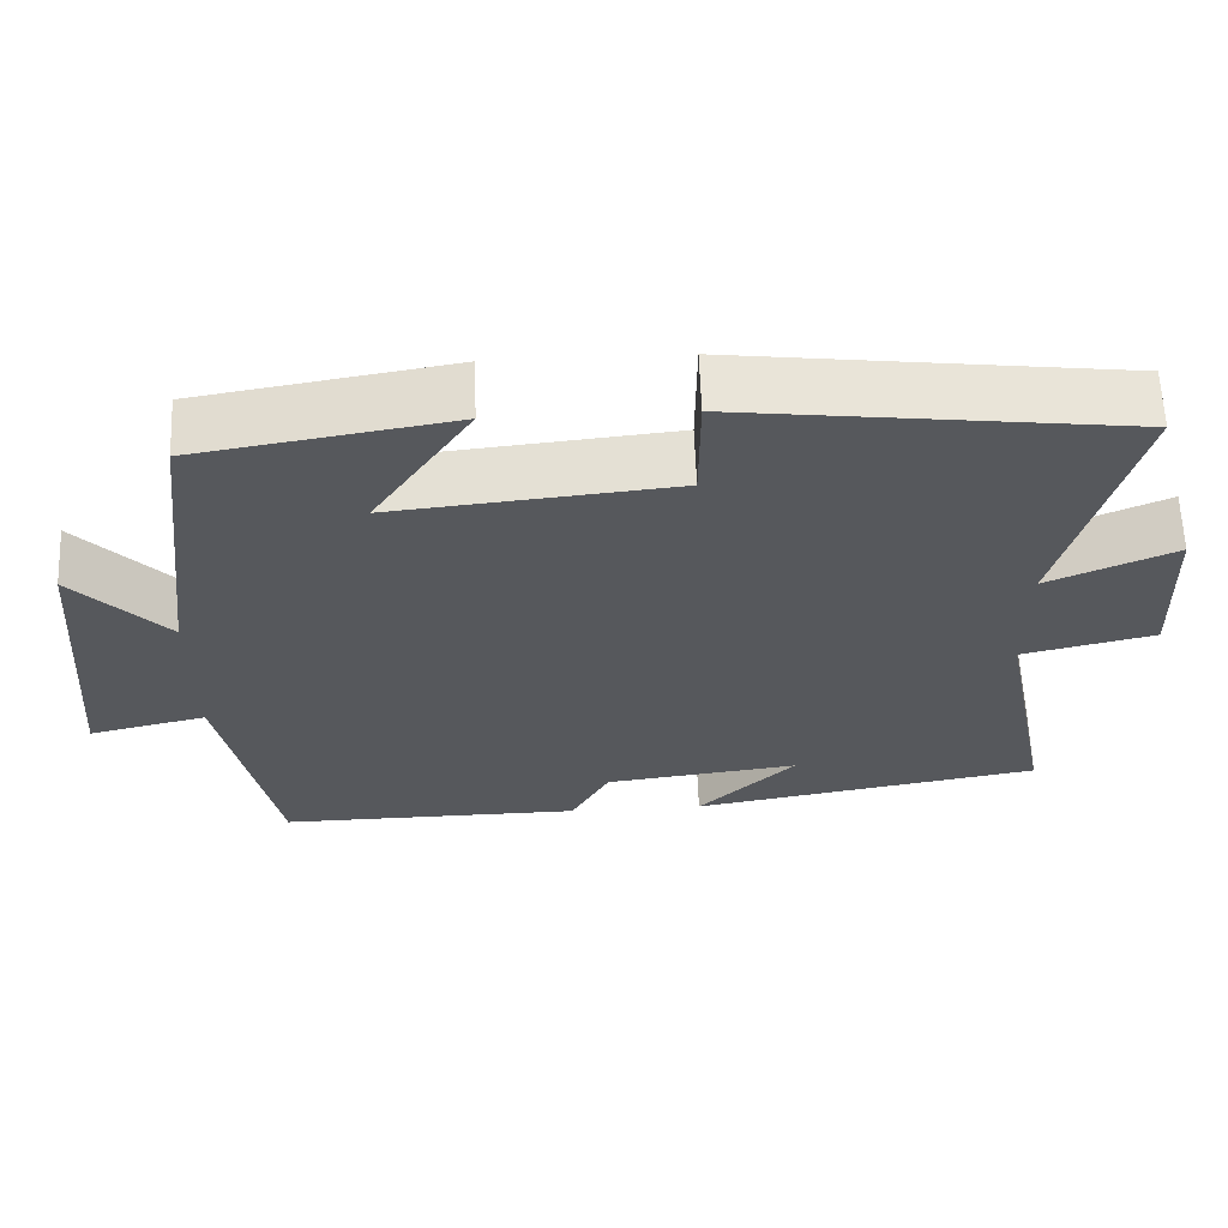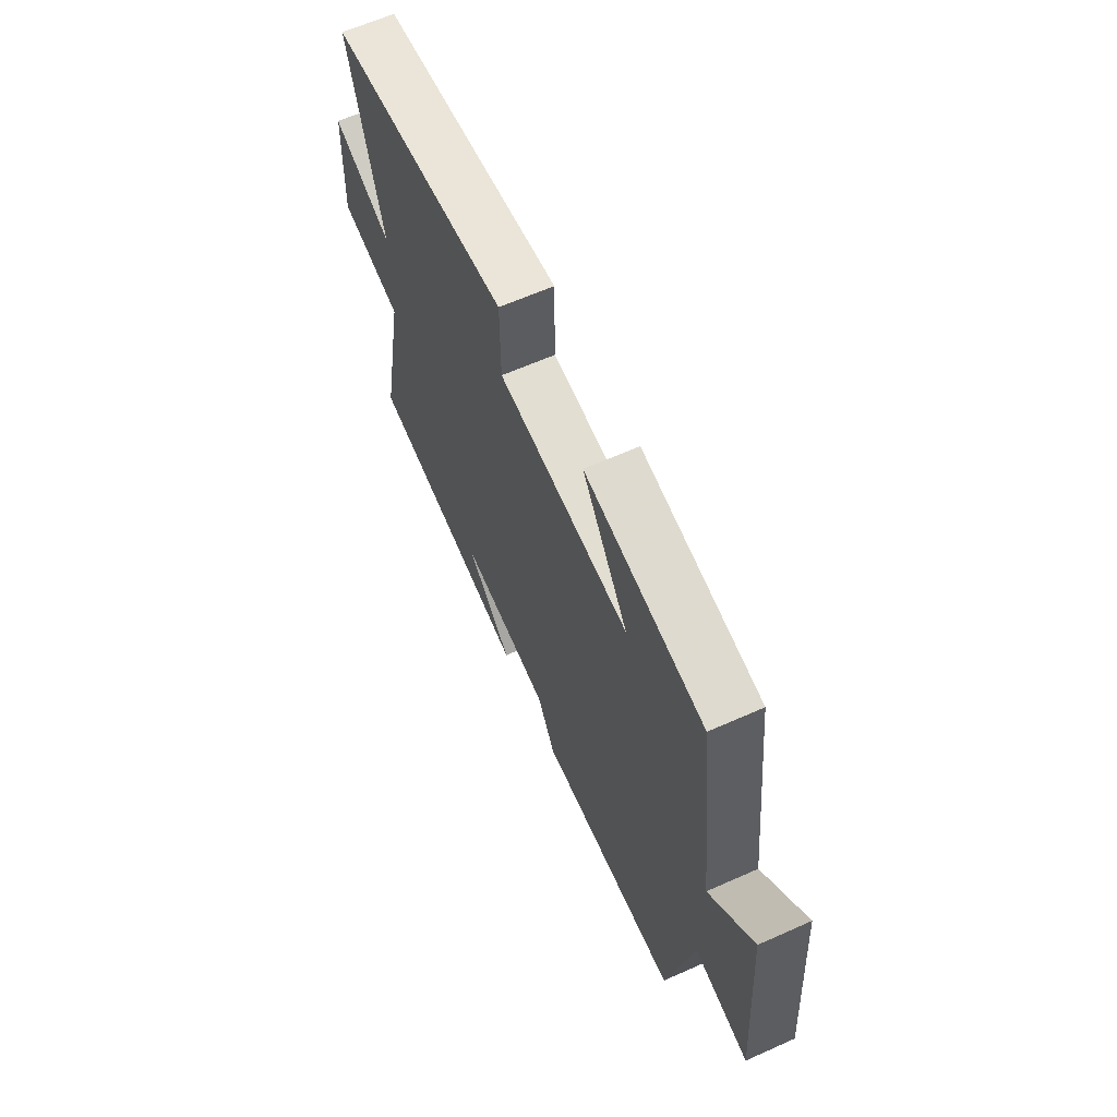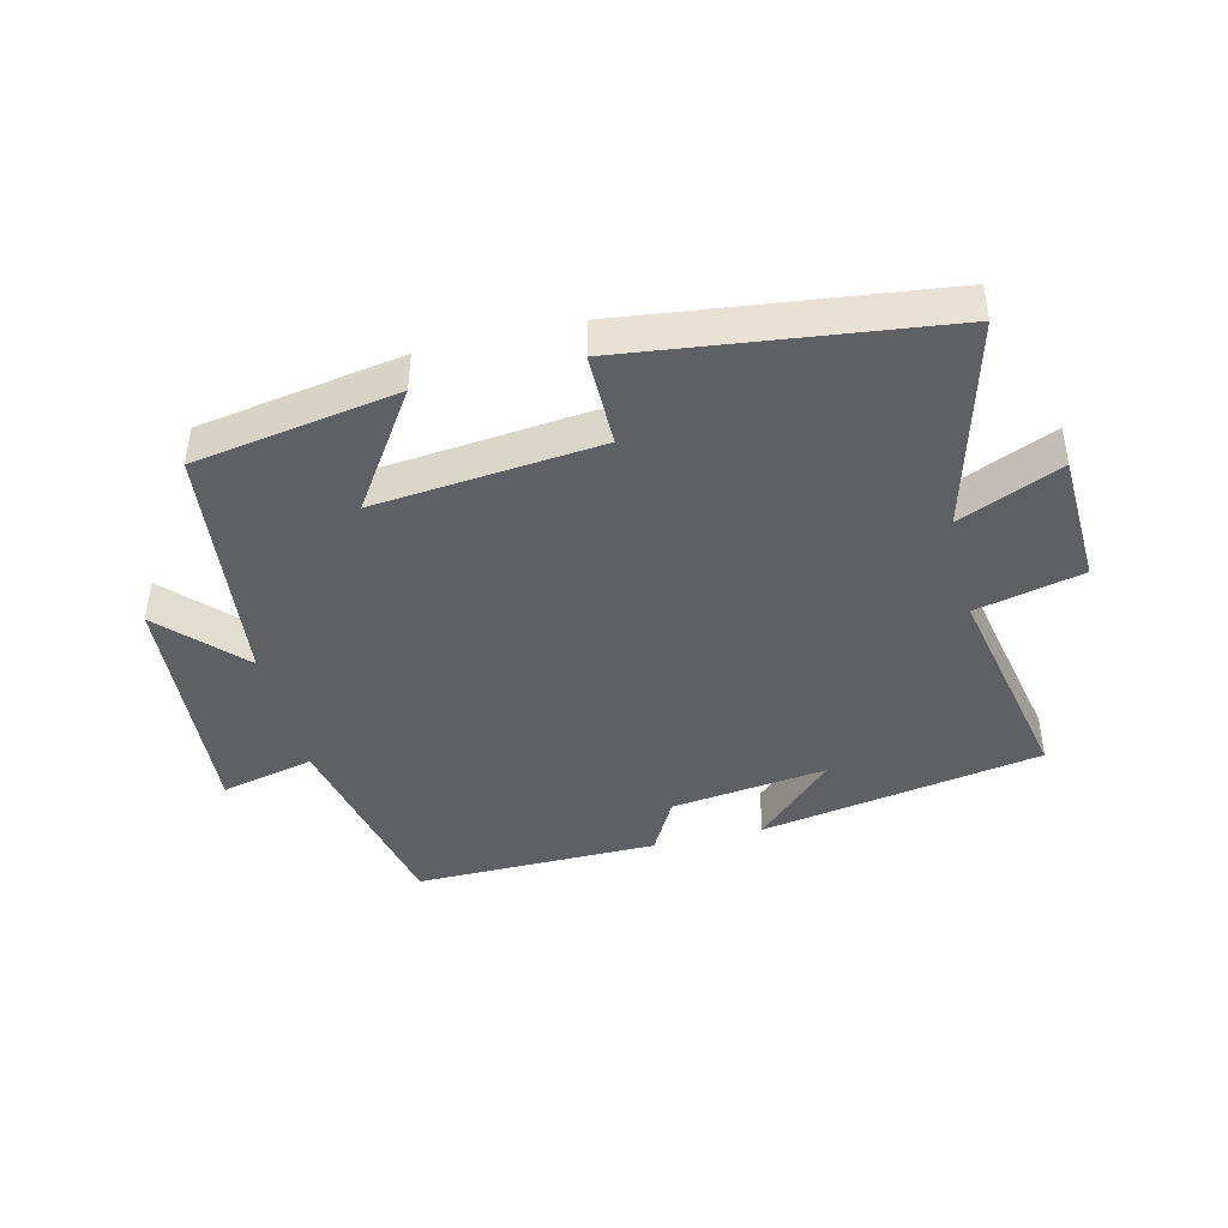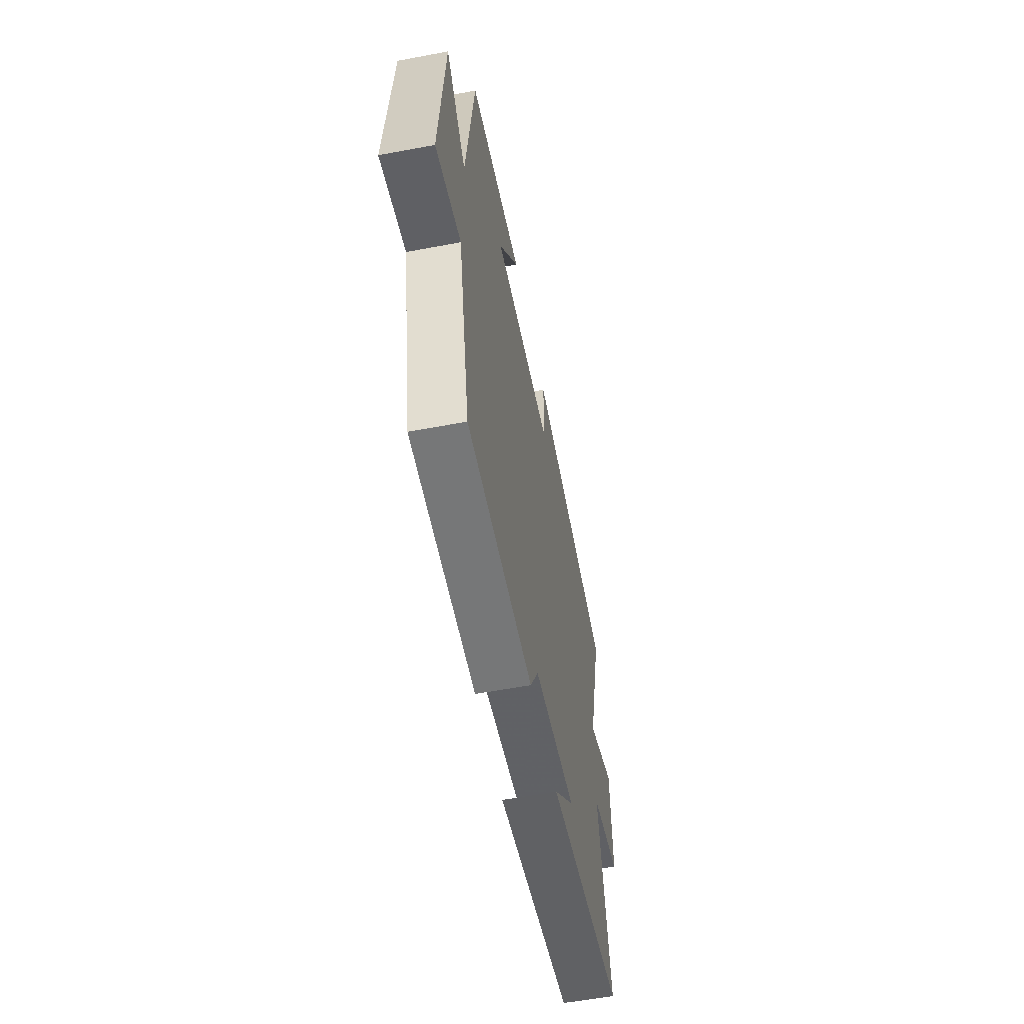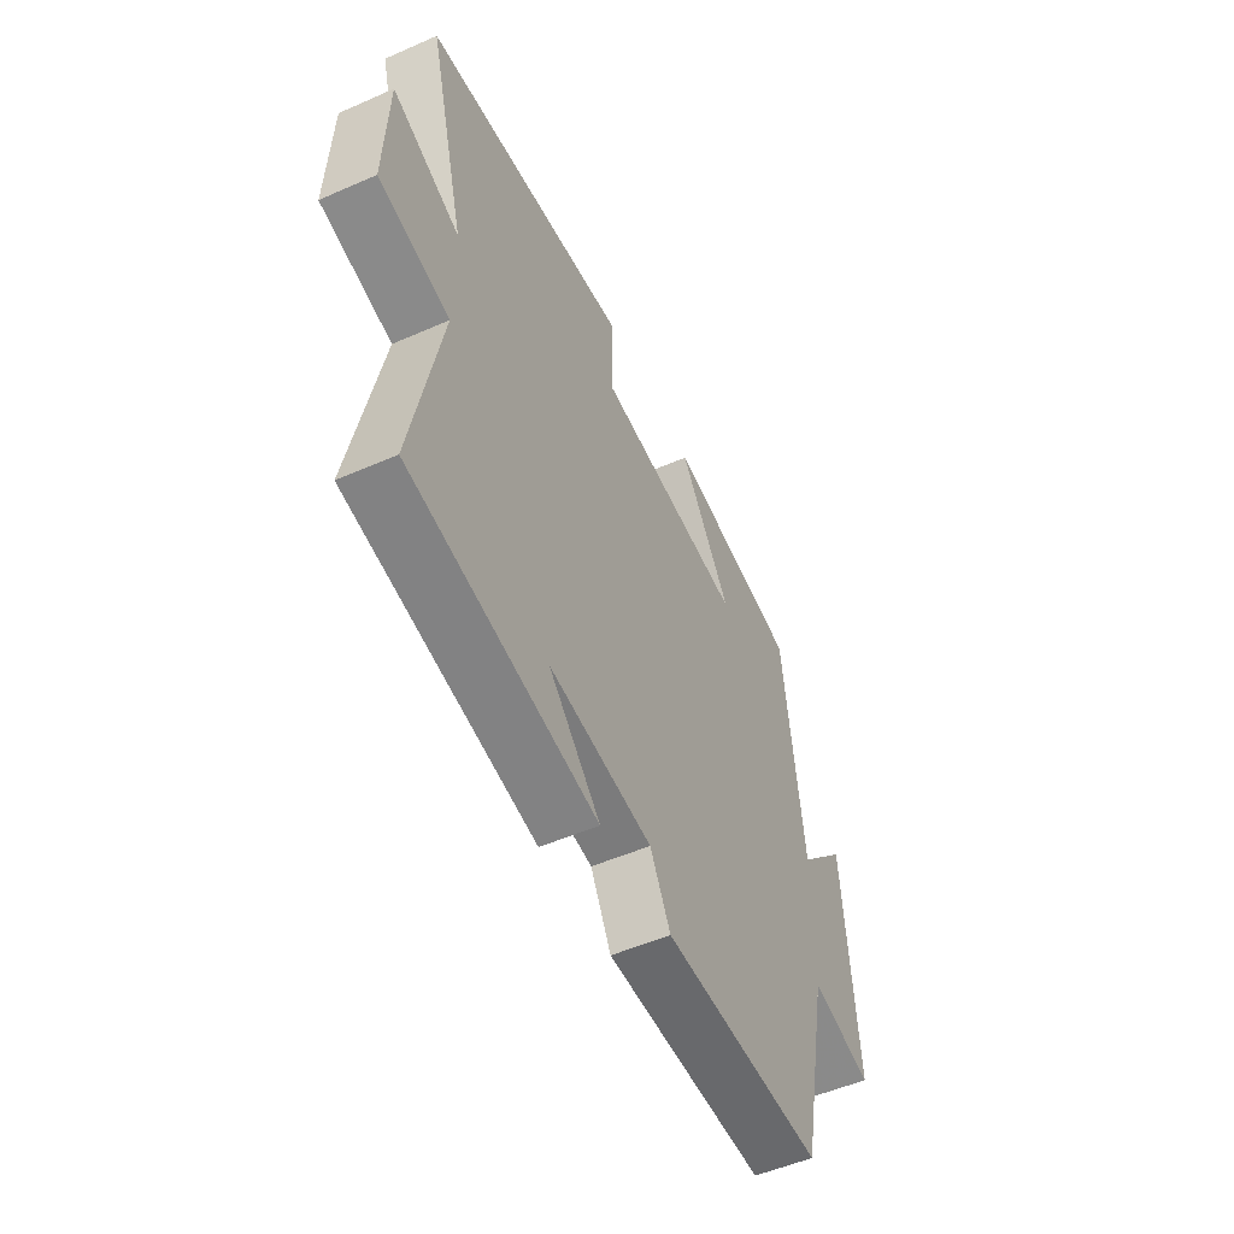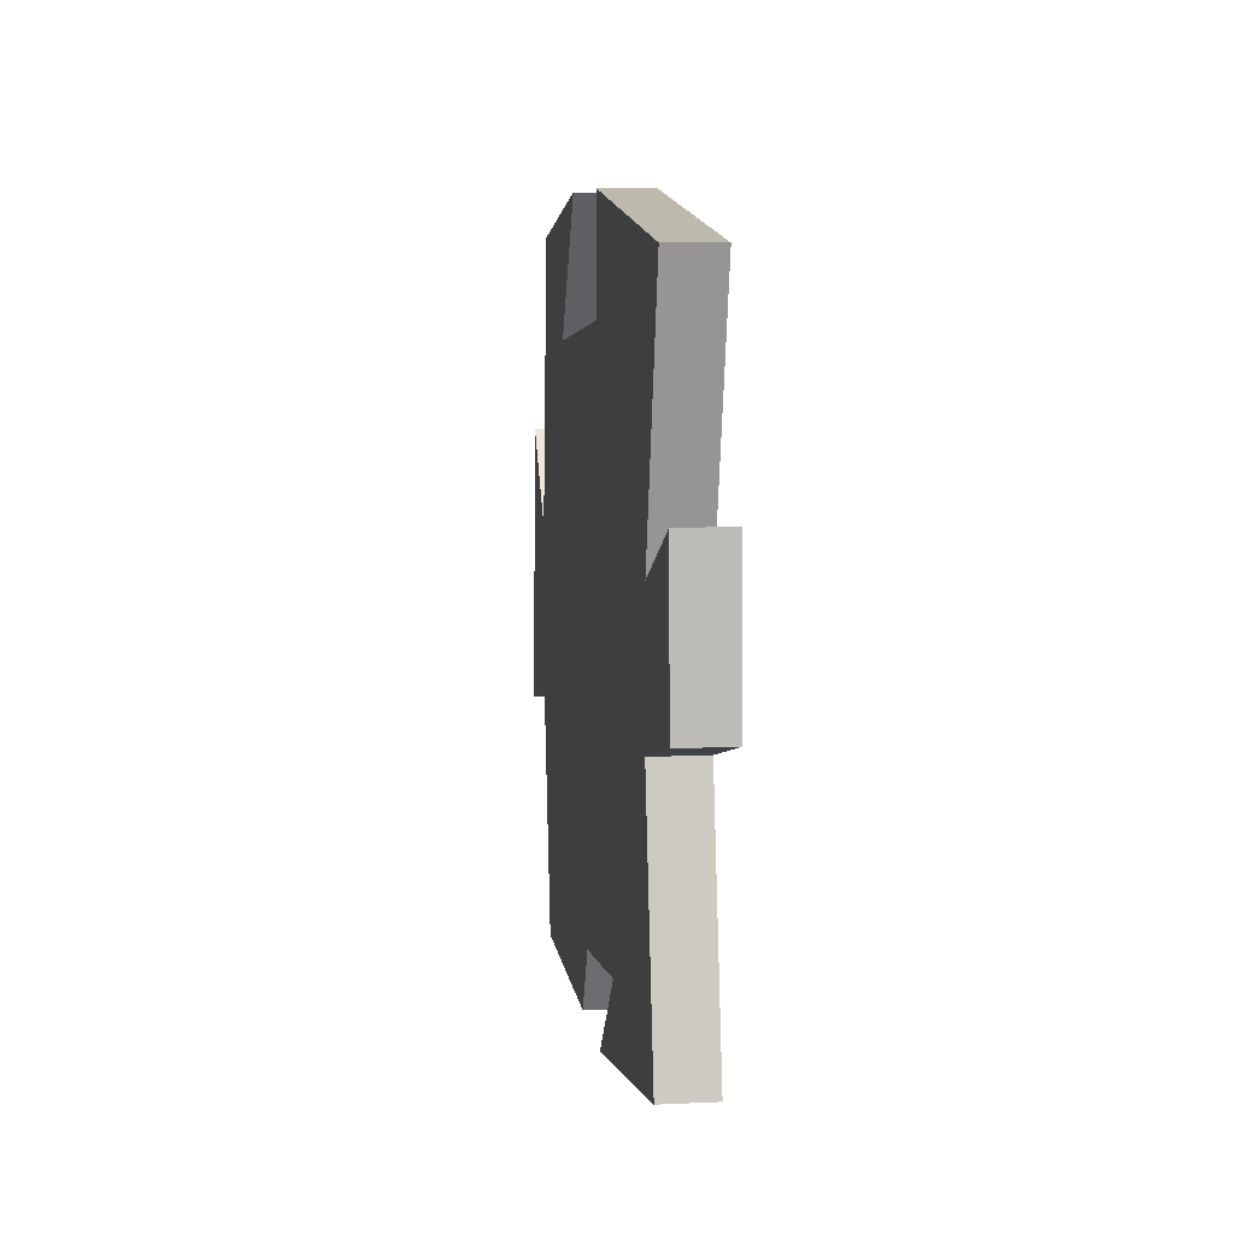
<metadata>
{"format":"obj","ext":"obj","renderer":"f3d","projection":"perspective","resolution":1024,"background":"white","views":[{"elev":62.0,"azim":-2.2,"up":"+Z"},{"elev":63.0,"azim":-114.3,"up":"+Z"},{"elev":-42.5,"azim":13.8,"up":"+Y"},{"elev":-57.6,"azim":-78.9,"up":"+Z"},{"elev":-52.2,"azim":115.3,"up":"+Z"},{"elev":7.9,"azim":82.6,"up":"+Z"}]}
</metadata>
<code>
v 0.589 0.07 0.439
v 0.5 0.07 0.103
v 0.66 0.07 0.173
v 0.668 0.07 -0.037
v 0.5 0.07 -0.077
v 0.568 0.07 -0.42
v 0.124 0.07 -0.5
v 0.247 0.07 -0.378
v 0.001 0.07 -0.41
v -0.048 0.07 -0.5
v -0.432 0.07 -0.504
v -0.5 0.07 -0.173
v -0.648 0.07 -0.208
v -0.618 0.07 0.18
v -0.5 0.07 0.055
v -0.453 0.07 0.446
v -0.133 0.07 0.5
v -0.256 0.07 0.316
v 0.098 0.07 0.352
v 0.099 0.07 0.5
v 0.589 0 0.439
v 0.5 0 0.103
v 0.66 0 0.173
v 0.668 0 -0.037
v 0.5 0 -0.077
v 0.568 0 -0.42
v 0.124 0 -0.5
v 0.247 0 -0.378
v 0.001 0 -0.41
v -0.048 0 -0.5
v -0.432 0 -0.504
v -0.5 0 -0.173
v -0.648 0 -0.208
v -0.618 0 0.18
v -0.5 0 0.055
v -0.453 0 0.446
v -0.133 0 0.5
v -0.256 0 0.316
v 0.098 0 0.352
v 0.099 0 0.5
f 19 20 1 2
f 18 19 2
f 15 16 17 18
f 15 18 2
f 12 13 14 15
f 12 15 2
f 9 10 11 12
f 8 9 12 2
f 6 7 8
f 5 6 8
f 5 8 2 3
f 3 4 5
f 22 21 40 39
f 22 39 38
f 38 37 36 35
f 22 38 35
f 35 34 33 32
f 22 35 32
f 32 31 30 29
f 22 32 29 28
f 28 27 26
f 28 26 25
f 23 22 28 25
f 25 24 23
f 1 21 22 2
f 2 22 23 3
f 3 23 24 4
f 4 24 25 5
f 5 25 26 6
f 6 26 27 7
f 7 27 28 8
f 8 28 29 9
f 9 29 30 10
f 10 30 31 11
f 11 31 32 12
f 12 32 33 13
f 13 33 34 14
f 14 34 35 15
f 15 35 36 16
f 16 36 37 17
f 17 37 38 18
f 18 38 39 19
f 19 39 40 20
f 20 40 21 1

</code>
